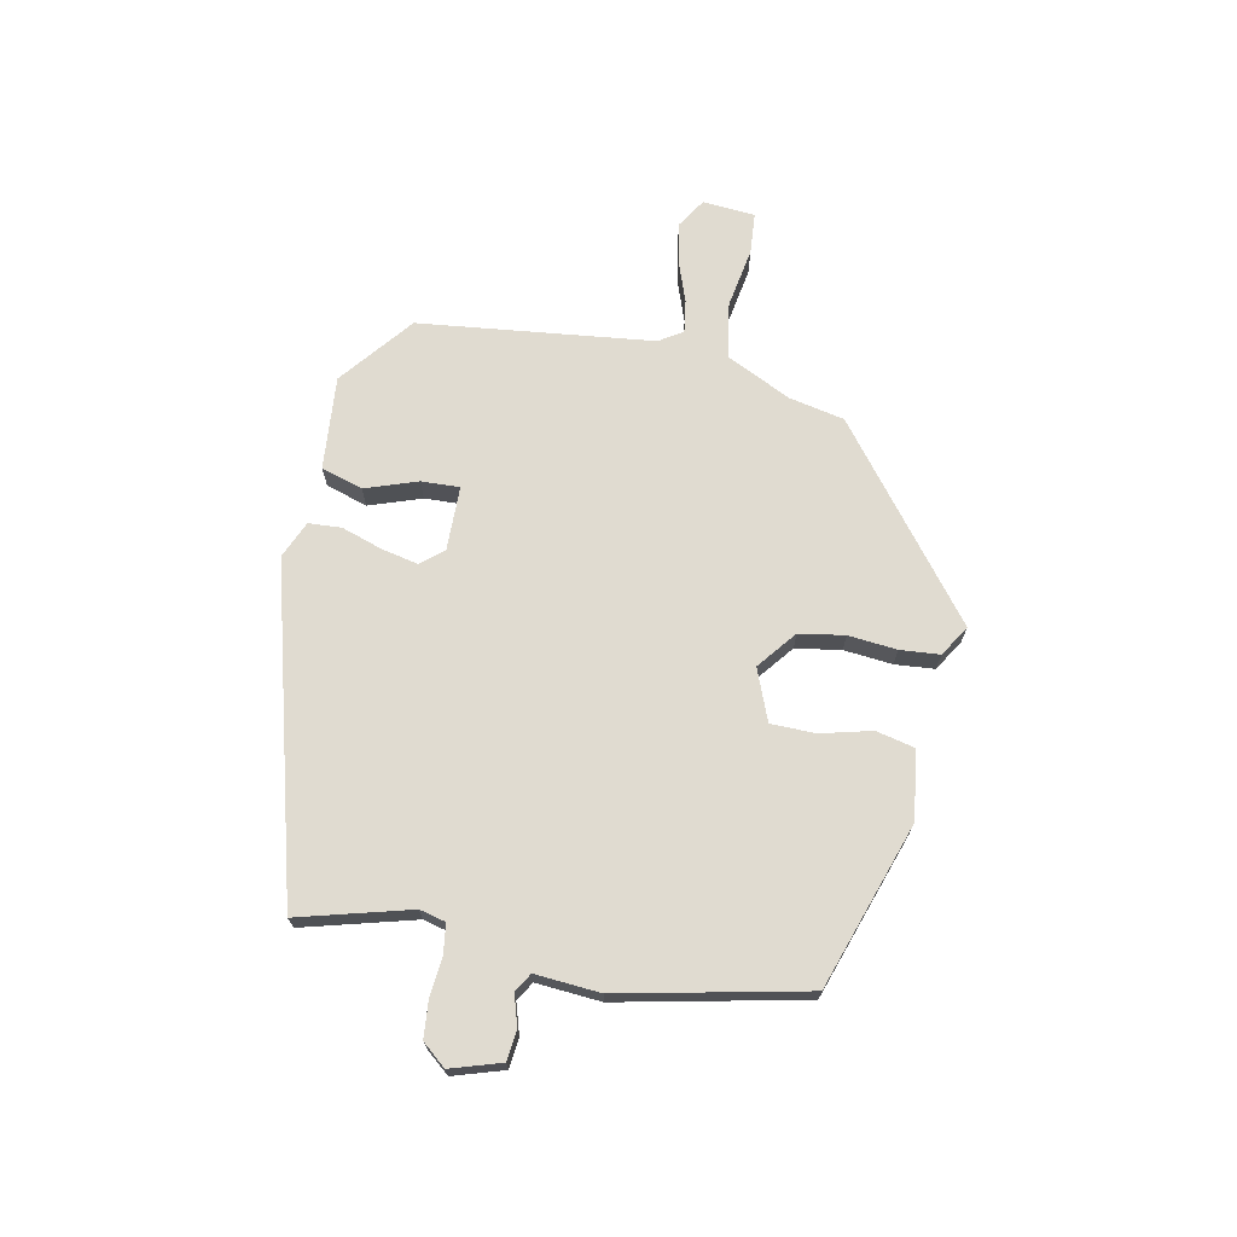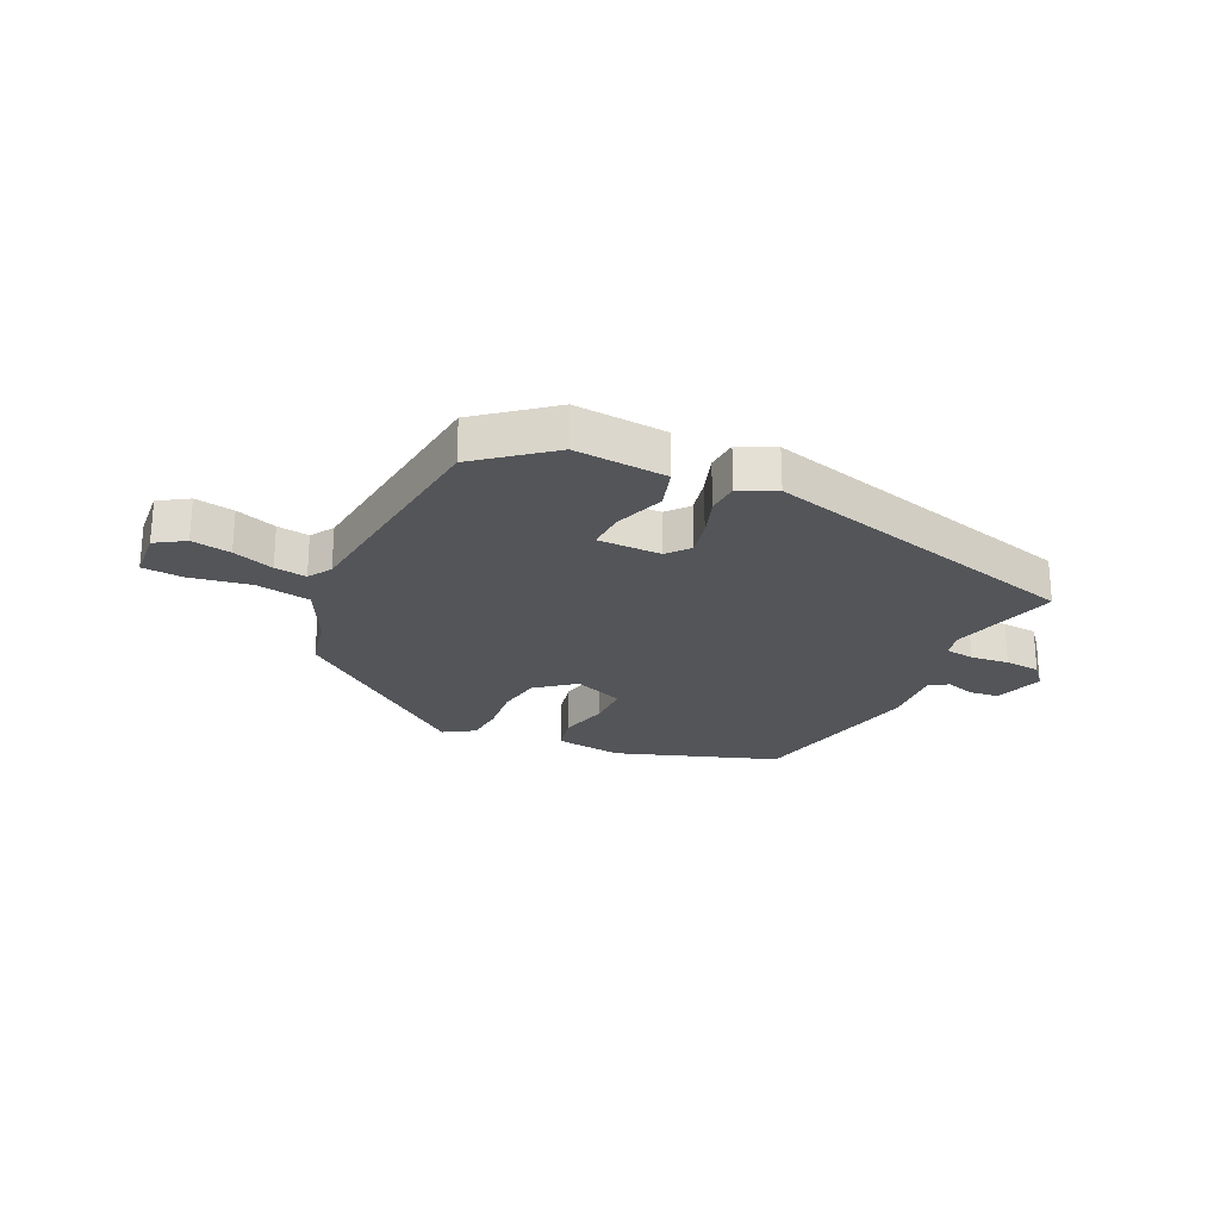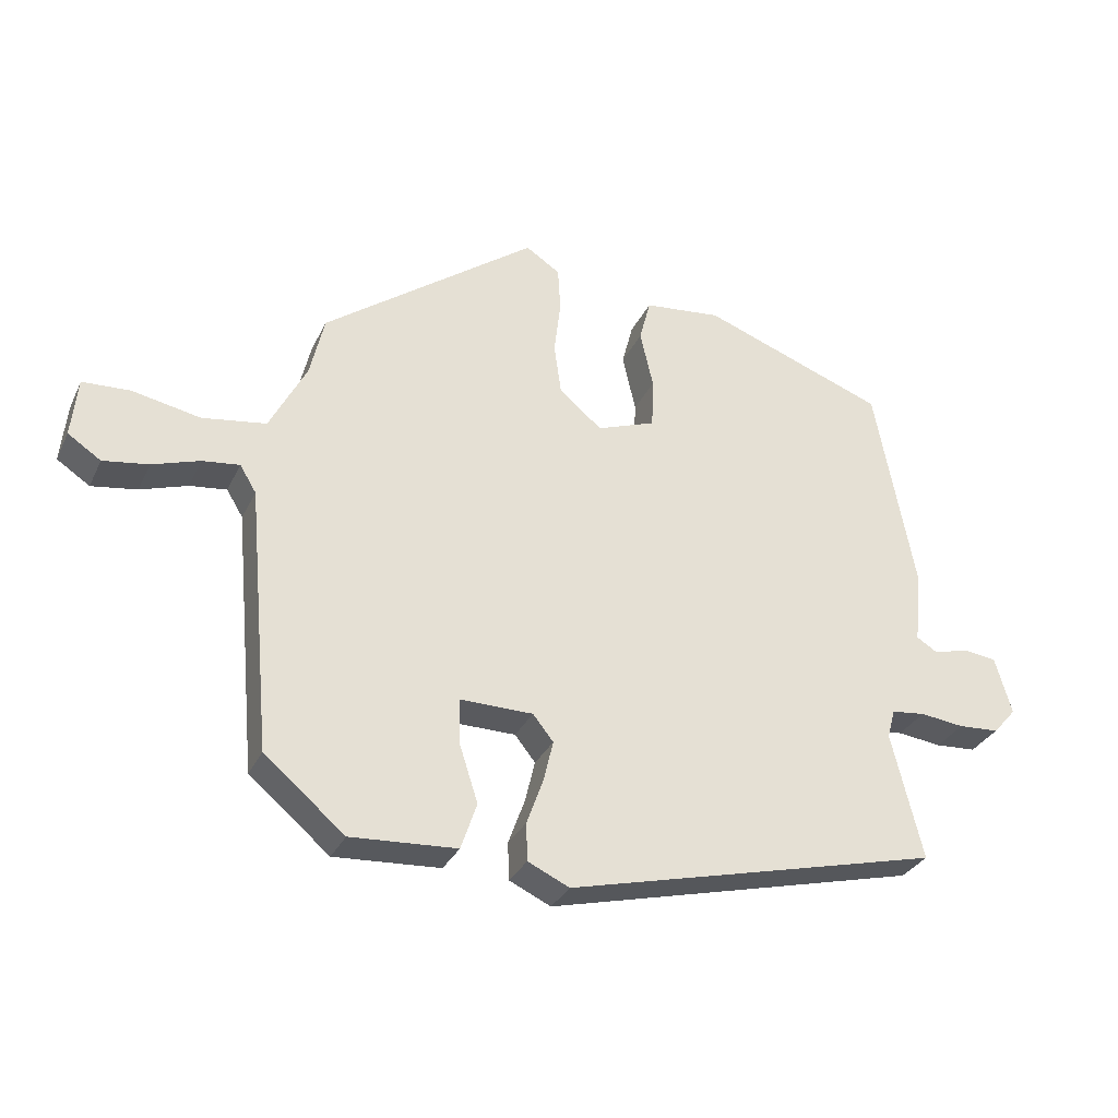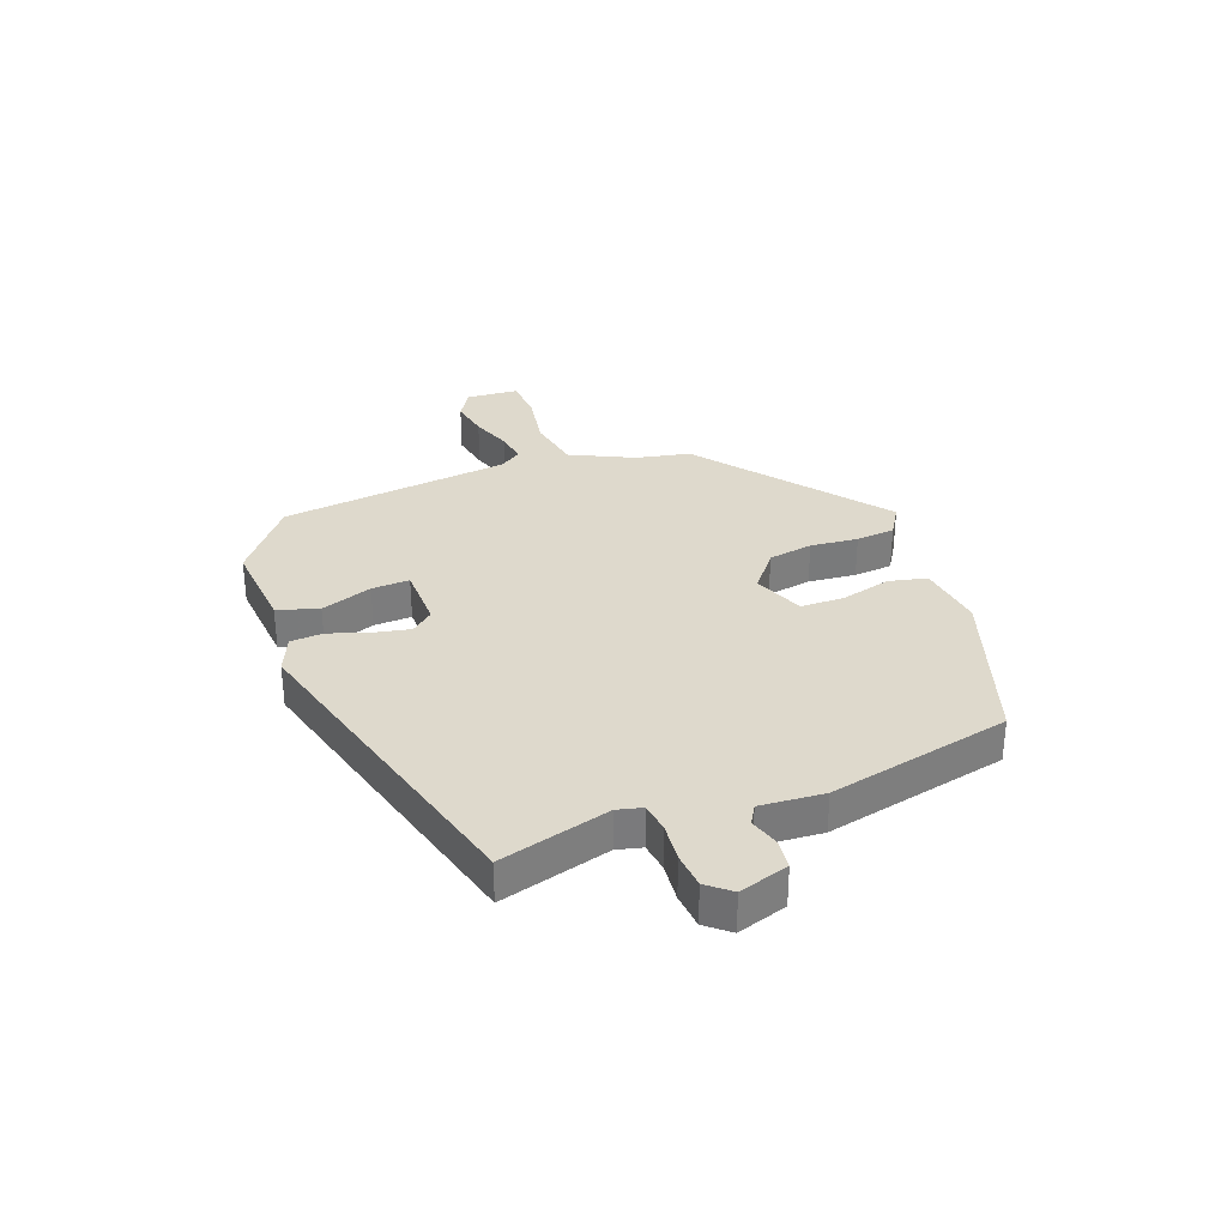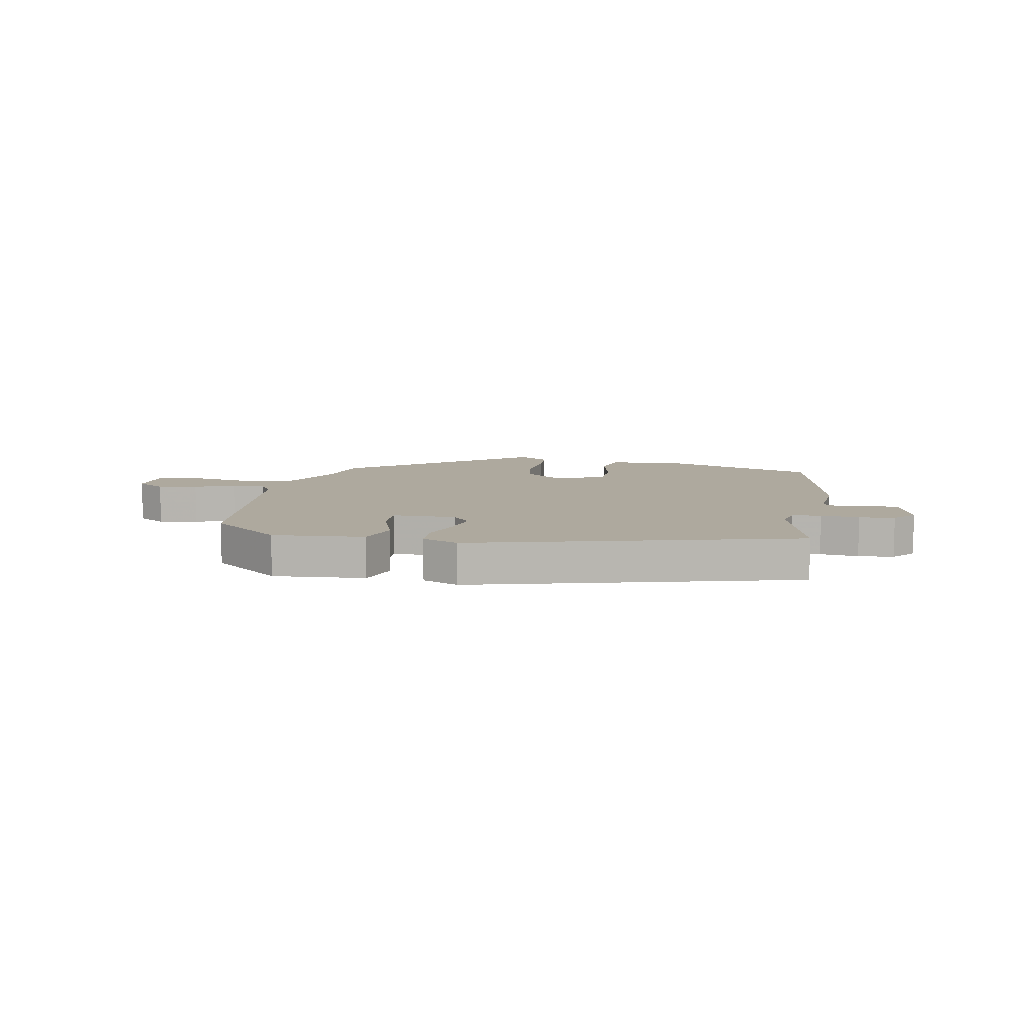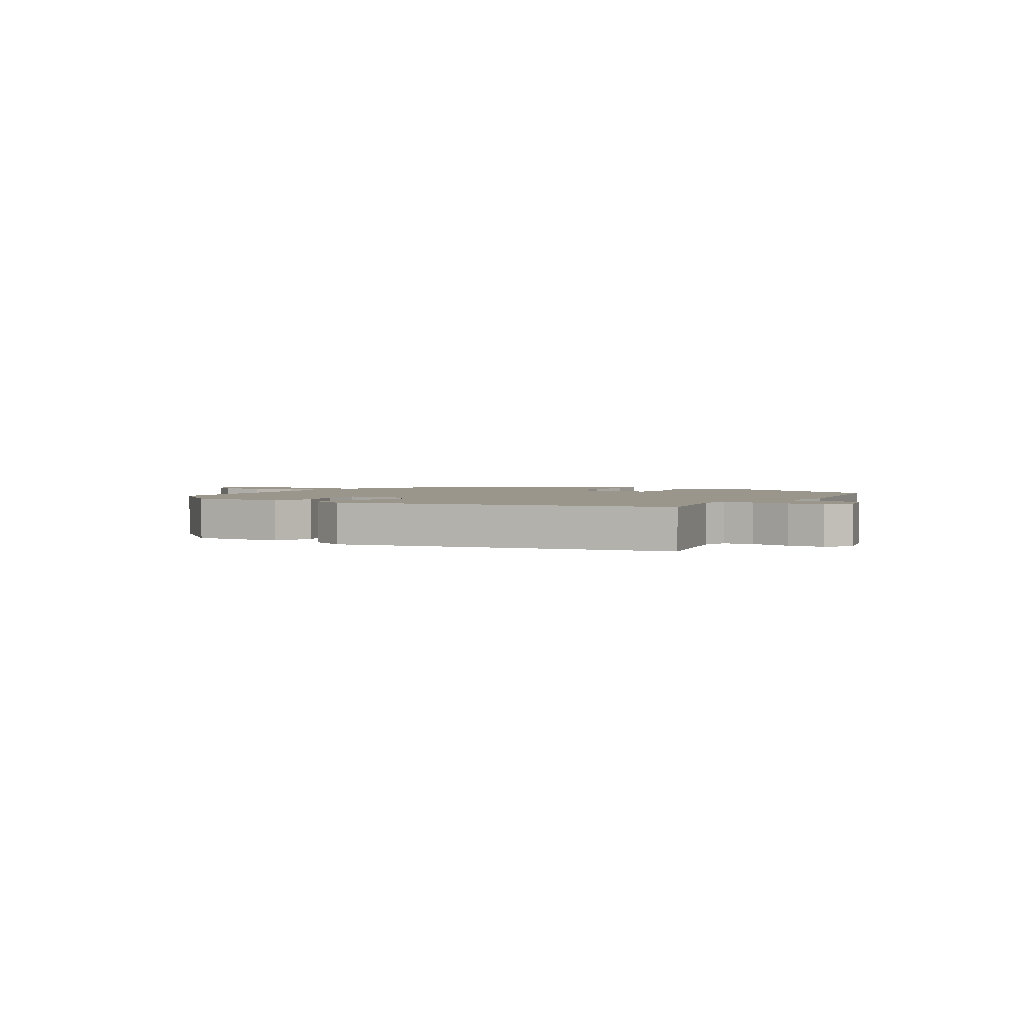
<metadata>
{"format":"obj","ext":"obj","renderer":"f3d","projection":"perspective","resolution":1024,"background":"white","views":[{"elev":69.8,"azim":-80.0,"up":"+Y"},{"elev":-24.1,"azim":153.8,"up":"+Y"},{"elev":-31.2,"azim":157.8,"up":"+Z"},{"elev":32.2,"azim":-112.0,"up":"+Y"},{"elev":9.1,"azim":-170.3,"up":"+Y"},{"elev":2.4,"azim":-147.2,"up":"+Y"}]}
</metadata>
<code>
v -0.475 0.07 0.401
v -0.195 0.07 0.503
v -0.077 0.07 0.49
v -0.06 0.07 0.424
v -0.08 0.07 0.336
v -0.077 0.07 0.26
v 0.012 0.07 0.227
v 0.077 0.07 0.281
v 0.088 0.07 0.359
v 0.078 0.07 0.442
v 0.082 0.07 0.51
v 0.134 0.07 0.544
v 0.458 0.07 0.303
v 0.48 0.07 0.209
v 0.536 0.07 0.1
v 0.633 0.07 0.085
v 0.736 0.07 0.105
v 0.808 0.07 0.101
v 0.817 0.07 0.011
v 0.767 0.07 -0.022
v 0.698 0.07 -0.011
v 0.626 0.07 0.013
v 0.57 0.07 0.02
v 0.545 0.07 -0.021
v 0.508 0.07 -0.424
v 0.386 0.07 -0.526
v 0.225 0.07 -0.516
v 0.201 0.07 -0.445
v 0.23 0.07 -0.355
v 0.231 0.07 -0.289
v 0.12 0.07 -0.29
v 0.089 0.07 -0.329
v 0.104 0.07 -0.392
v 0.129 0.07 -0.461
v 0.127 0.07 -0.518
v 0.064 0.07 -0.547
v -0.505 0.07 -0.406
v -0.458 0.07 -0.214
v -0.47 0.07 -0.17
v -0.521 0.07 -0.164
v -0.588 0.07 -0.172
v -0.65 0.07 -0.168
v -0.685 0.07 -0.128
v -0.66 0.07 -0.041
v -0.609 0.07 -0.034
v -0.556 0.07 -0.049
v -0.524 0.07 -0.029
v -0.535 0.07 0.082
v -0.475 0 0.401
v -0.195 0 0.503
v -0.077 0 0.49
v -0.06 0 0.424
v -0.08 0 0.336
v -0.077 0 0.26
v 0.012 0 0.227
v 0.077 0 0.281
v 0.088 0 0.359
v 0.078 0 0.442
v 0.082 0 0.51
v 0.134 0 0.544
v 0.458 0 0.303
v 0.48 0 0.209
v 0.536 0 0.1
v 0.633 0 0.085
v 0.736 0 0.105
v 0.808 0 0.101
v 0.817 0 0.011
v 0.767 0 -0.022
v 0.698 0 -0.011
v 0.626 0 0.013
v 0.57 0 0.02
v 0.545 0 -0.021
v 0.508 0 -0.424
v 0.386 0 -0.526
v 0.225 0 -0.516
v 0.201 0 -0.445
v 0.23 0 -0.355
v 0.231 0 -0.289
v 0.12 0 -0.29
v 0.089 0 -0.329
v 0.104 0 -0.392
v 0.129 0 -0.461
v 0.127 0 -0.518
v 0.064 0 -0.547
v -0.505 0 -0.406
v -0.458 0 -0.214
v -0.47 0 -0.17
v -0.521 0 -0.164
v -0.588 0 -0.172
v -0.65 0 -0.168
v -0.685 0 -0.128
v -0.66 0 -0.041
v -0.609 0 -0.034
v -0.556 0 -0.049
v -0.524 0 -0.029
v -0.535 0 0.082
f 47 48 1 2
f 43 44 45 46
f 41 42 43 46
f 40 41 46 47
f 39 40 47 2
f 35 36 37 38
f 33 34 35 38
f 32 33 38 39
f 31 32 39 2
f 26 27 28 29
f 24 25 26 29
f 24 29 30
f 23 24 30 31
f 19 20 21 22
f 19 22 23
f 16 17 18 19
f 15 16 19 23
f 14 15 23 31
f 9 10 11 12
f 8 9 12 13
f 7 8 13 14
f 2 3 4 5
f 2 5 6
f 31 2 6
f 7 14 31
f 6 7 31
f 50 49 96 95
f 94 93 92 91
f 94 91 90 89
f 95 94 89 88
f 50 95 88 87
f 86 85 84 83
f 86 83 82 81
f 87 86 81 80
f 50 87 80 79
f 77 76 75 74
f 77 74 73 72
f 78 77 72
f 79 78 72 71
f 70 69 68 67
f 71 70 67
f 67 66 65 64
f 71 67 64 63
f 79 71 63 62
f 60 59 58 57
f 61 60 57 56
f 62 61 56 55
f 53 52 51 50
f 54 53 50
f 54 50 79
f 79 62 55
f 79 55 54
f 1 49 50 2
f 2 50 51 3
f 3 51 52 4
f 4 52 53 5
f 5 53 54 6
f 6 54 55 7
f 7 55 56 8
f 8 56 57 9
f 9 57 58 10
f 10 58 59 11
f 11 59 60 12
f 12 60 61 13
f 13 61 62 14
f 14 62 63 15
f 15 63 64 16
f 16 64 65 17
f 17 65 66 18
f 18 66 67 19
f 19 67 68 20
f 20 68 69 21
f 21 69 70 22
f 22 70 71 23
f 23 71 72 24
f 24 72 73 25
f 25 73 74 26
f 26 74 75 27
f 27 75 76 28
f 28 76 77 29
f 29 77 78 30
f 30 78 79 31
f 31 79 80 32
f 32 80 81 33
f 33 81 82 34
f 34 82 83 35
f 35 83 84 36
f 36 84 85 37
f 37 85 86 38
f 38 86 87 39
f 39 87 88 40
f 40 88 89 41
f 41 89 90 42
f 42 90 91 43
f 43 91 92 44
f 44 92 93 45
f 45 93 94 46
f 46 94 95 47
f 47 95 96 48
f 48 96 49 1

</code>
